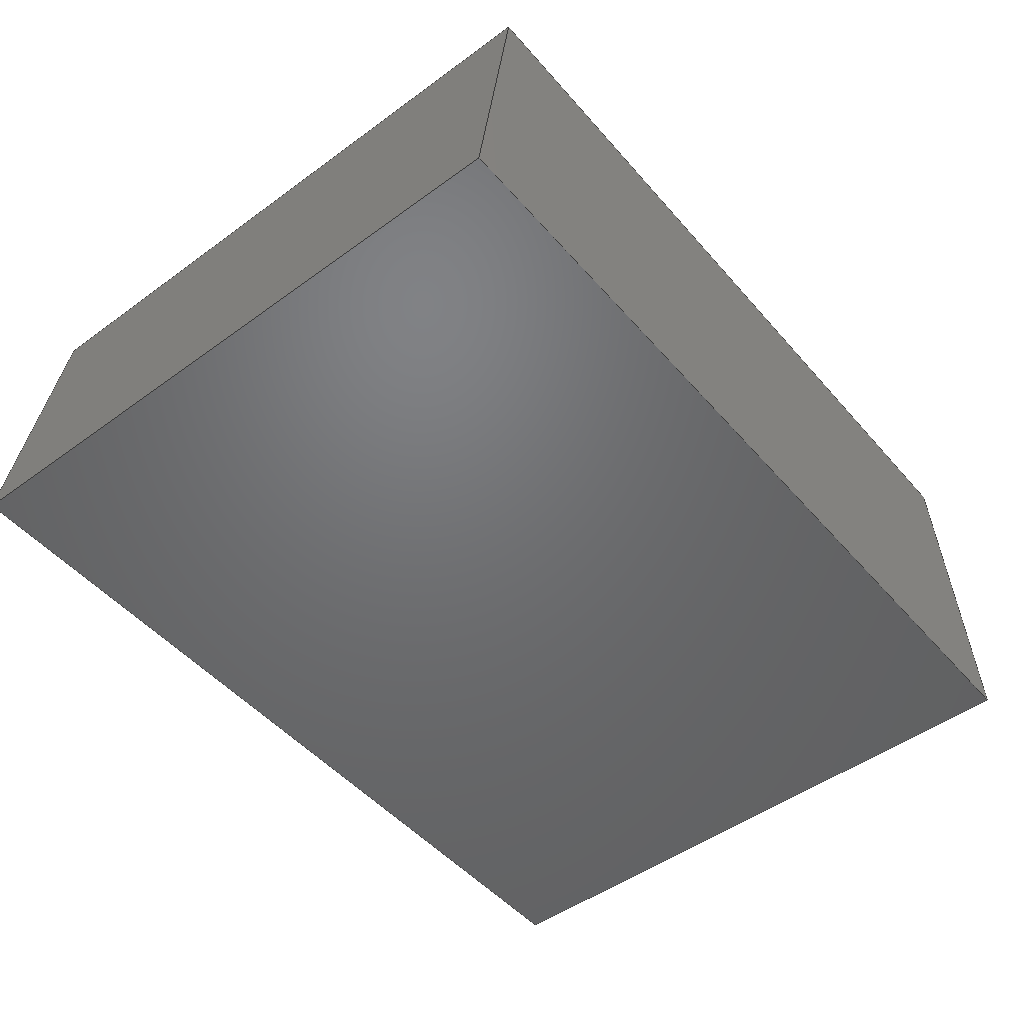
<metadata>
{"format":"step","ext":"stp","renderer":"f3d","projection":"perspective","resolution":1024,"background":"white","views":[{"elev":-49.2,"azim":-51.0,"up":"+Z"}]}
</metadata>
<code>
ISO-10303-21;
DATA;
#1 = APPLICATION_PROTOCOL_DEFINITION('committee draft',
  'automotive_design',1997,#2);
#2 = APPLICATION_CONTEXT(
  'core data for automotive mechanical design processes');
#3 = SHAPE_DEFINITION_REPRESENTATION(#4,#10);
#4 = PRODUCT_DEFINITION_SHAPE('','',#5);
#5 = PRODUCT_DEFINITION('design','',#6,#9);
#6 = PRODUCT_DEFINITION_FORMATION('','',#7);
#7 = PRODUCT('Open CASCADE STEP translator 6.8 407',
  'Open CASCADE STEP translator 6.8 407','',(#8));
#8 = MECHANICAL_CONTEXT('',#2,'mechanical');
#9 = PRODUCT_DEFINITION_CONTEXT('part definition',#2,'design');
#10 = ADVANCED_BREP_SHAPE_REPRESENTATION('',(#11,#15),#309);
#11 = AXIS2_PLACEMENT_3D('',#12,#13,#14);
#12 = CARTESIAN_POINT('',(0,0,0));
#13 = DIRECTION('',(0,0,1));
#14 = DIRECTION('',(1,0,-0));
#15 = MANIFOLD_SOLID_BREP('',#16);
#16 = CLOSED_SHELL('',(#17,#125,#192,#235,#278,#302));
#17 = ADVANCED_FACE('',(#18),#31,.T.);
#18 = FACE_BOUND('',#19,.T.);
#19 = EDGE_LOOP('',(#20,#52,#77,#102));
#20 = ORIENTED_EDGE('',*,*,#21,.T.);
#21 = EDGE_CURVE('',#22,#24,#26,.T.);
#22 = VERTEX_POINT('',#23);
#23 = CARTESIAN_POINT('',(216.4,285.4,
    317.9));
#24 = VERTEX_POINT('',#25);
#25 = CARTESIAN_POINT('',(215.5,285.4,
    317.9));
#26 = SURFACE_CURVE('',#27,(#30,#41),.PCURVE_S1);
#27 = B_SPLINE_CURVE_WITH_KNOTS('',1,(#28,#29),.UNSPECIFIED.,.F.,.F.,(2,
    2),(-0.9076,0),.PIECEWISE_BEZIER_KNOTS.);
#28 = CARTESIAN_POINT('',(216.4,285.4,
    317.9));
#29 = CARTESIAN_POINT('',(215.5,285.4,
    317.9));
#30 = PCURVE('',#31,#36);
#31 = PLANE('',#32);
#32 = AXIS2_PLACEMENT_3D('',#33,#34,#35);
#33 = CARTESIAN_POINT('',(216.6,283.8,317.9
    ));
#34 = DIRECTION('',(-4.966e-15,5.103e-15,1));
#35 = DIRECTION('',(6.517e-14,1,-5.103e-15));
#36 = DEFINITIONAL_REPRESENTATION('',(#37),#40);
#37 = B_SPLINE_CURVE_WITH_KNOTS('',1,(#38,#39),.UNSPECIFIED.,.F.,.F.,(2,
    2),(-0.9076,0),.PIECEWISE_BEZIER_KNOTS.);
#38 = CARTESIAN_POINT('',(1.518,0.2108));
#39 = CARTESIAN_POINT('',(1.518,1.118));
#40 = ( GEOMETRIC_REPRESENTATION_CONTEXT(2) 
PARAMETRIC_REPRESENTATION_CONTEXT() REPRESENTATION_CONTEXT('2D SPACE',''
  ) );
#41 = PCURVE('',#42,#47);
#42 = PLANE('',#43);
#43 = AXIS2_PLACEMENT_3D('',#44,#45,#46);
#44 = CARTESIAN_POINT('',(216.7,285.4,
    316.8));
#45 = DIRECTION('',(6.517e-14,1,-5.103e-15));
#46 = DIRECTION('',(-4.966e-15,5.103e-15,1));
#47 = DEFINITIONAL_REPRESENTATION('',(#48),#51);
#48 = B_SPLINE_CURVE_WITH_KNOTS('',1,(#49,#50),.UNSPECIFIED.,.F.,.F.,(2,
    2),(-0.9076,0),.PIECEWISE_BEZIER_KNOTS.);
#49 = CARTESIAN_POINT('',(1.105,-0.2662));
#50 = CARTESIAN_POINT('',(1.105,-1.174));
#51 = ( GEOMETRIC_REPRESENTATION_CONTEXT(2) 
PARAMETRIC_REPRESENTATION_CONTEXT() REPRESENTATION_CONTEXT('2D SPACE',''
  ) );
#52 = ORIENTED_EDGE('',*,*,#53,.T.);
#53 = EDGE_CURVE('',#24,#54,#56,.T.);
#54 = VERTEX_POINT('',#55);
#55 = CARTESIAN_POINT('',(215.5,284.6,
    317.9));
#56 = SURFACE_CURVE('',#57,(#60,#66),.PCURVE_S1);
#57 = B_SPLINE_CURVE_WITH_KNOTS('',1,(#58,#59),.UNSPECIFIED.,.F.,.F.,(2,
    2),(-0.725,0),.PIECEWISE_BEZIER_KNOTS.);
#58 = CARTESIAN_POINT('',(215.5,285.4,
    317.9));
#59 = CARTESIAN_POINT('',(215.5,284.6,
    317.9));
#60 = PCURVE('',#31,#61);
#61 = DEFINITIONAL_REPRESENTATION('',(#62),#65);
#62 = B_SPLINE_CURVE_WITH_KNOTS('',1,(#63,#64),.UNSPECIFIED.,.F.,.F.,(2,
    2),(-0.725,0),.PIECEWISE_BEZIER_KNOTS.);
#63 = CARTESIAN_POINT('',(1.518,1.118));
#64 = CARTESIAN_POINT('',(0.7925,1.118));
#65 = ( GEOMETRIC_REPRESENTATION_CONTEXT(2) 
PARAMETRIC_REPRESENTATION_CONTEXT() REPRESENTATION_CONTEXT('2D SPACE',''
  ) );
#66 = PCURVE('',#67,#72);
#67 = PLANE('',#68);
#68 = AXIS2_PLACEMENT_3D('',#69,#70,#71);
#69 = CARTESIAN_POINT('',(215.3,283.8,
    316.8));
#70 = DIRECTION('',(-0.9914,-3.506e-14,0.1309));
#71 = DIRECTION('',(0.1309,-3.469e-15,0.9914));
#72 = DEFINITIONAL_REPRESENTATION('',(#73),#76);
#73 = B_SPLINE_CURVE_WITH_KNOTS('',1,(#74,#75),.UNSPECIFIED.,.F.,.F.,(2,
    2),(-0.725,0),.PIECEWISE_BEZIER_KNOTS.);
#74 = CARTESIAN_POINT('',(1.123,1.518));
#75 = CARTESIAN_POINT('',(1.123,0.7925));
#76 = ( GEOMETRIC_REPRESENTATION_CONTEXT(2) 
PARAMETRIC_REPRESENTATION_CONTEXT() REPRESENTATION_CONTEXT('2D SPACE',''
  ) );
#77 = ORIENTED_EDGE('',*,*,#78,.T.);
#78 = EDGE_CURVE('',#54,#79,#81,.T.);
#79 = VERTEX_POINT('',#80);
#80 = CARTESIAN_POINT('',(216.4,284.6,
    317.9));
#81 = SURFACE_CURVE('',#82,(#85,#91),.PCURVE_S1);
#82 = B_SPLINE_CURVE_WITH_KNOTS('',1,(#83,#84),.UNSPECIFIED.,.F.,.F.,(2,
    2),(-0.9076,0),.PIECEWISE_BEZIER_KNOTS.);
#83 = CARTESIAN_POINT('',(215.5,284.6,
    317.9));
#84 = CARTESIAN_POINT('',(216.4,284.6,
    317.9));
#85 = PCURVE('',#31,#86);
#86 = DEFINITIONAL_REPRESENTATION('',(#87),#90);
#87 = B_SPLINE_CURVE_WITH_KNOTS('',1,(#88,#89),.UNSPECIFIED.,.F.,.F.,(2,
    2),(-0.9076,0),.PIECEWISE_BEZIER_KNOTS.);
#88 = CARTESIAN_POINT('',(0.7925,1.118));
#89 = CARTESIAN_POINT('',(0.7925,0.2108));
#90 = ( GEOMETRIC_REPRESENTATION_CONTEXT(2) 
PARAMETRIC_REPRESENTATION_CONTEXT() REPRESENTATION_CONTEXT('2D SPACE',''
  ) );
#91 = PCURVE('',#92,#97);
#92 = PLANE('',#93);
#93 = AXIS2_PLACEMENT_3D('',#94,#95,#96);
#94 = CARTESIAN_POINT('',(215.2,284.6,
    316.8));
#95 = DIRECTION('',(-6.517e-14,-1,5.103e-15));
#96 = DIRECTION('',(4.966e-15,-5.103e-15,-1));
#97 = DEFINITIONAL_REPRESENTATION('',(#98),#101);
#98 = B_SPLINE_CURVE_WITH_KNOTS('',1,(#99,#100),.UNSPECIFIED.,.F.,.F.,(2
    ,2),(-0.9076,0),.PIECEWISE_BEZIER_KNOTS.);
#99 = CARTESIAN_POINT('',(-1.105,0.2662));
#100 = CARTESIAN_POINT('',(-1.105,1.174));
#101 = ( GEOMETRIC_REPRESENTATION_CONTEXT(2) 
PARAMETRIC_REPRESENTATION_CONTEXT() REPRESENTATION_CONTEXT('2D SPACE',''
  ) );
#102 = ORIENTED_EDGE('',*,*,#103,.T.);
#103 = EDGE_CURVE('',#79,#22,#104,.T.);
#104 = SURFACE_CURVE('',#105,(#108,#114),.PCURVE_S1);
#105 = B_SPLINE_CURVE_WITH_KNOTS('',1,(#106,#107),.UNSPECIFIED.,.F.,.F.,
  (2,2),(-0.725,0),.PIECEWISE_BEZIER_KNOTS.);
#106 = CARTESIAN_POINT('',(216.4,284.6,
    317.9));
#107 = CARTESIAN_POINT('',(216.4,285.4,
    317.9));
#108 = PCURVE('',#31,#109);
#109 = DEFINITIONAL_REPRESENTATION('',(#110),#113);
#110 = B_SPLINE_CURVE_WITH_KNOTS('',1,(#111,#112),.UNSPECIFIED.,.F.,.F.,
  (2,2),(-0.725,0),.PIECEWISE_BEZIER_KNOTS.);
#111 = CARTESIAN_POINT('',(0.7925,0.2108));
#112 = CARTESIAN_POINT('',(1.518,0.2108));
#113 = ( GEOMETRIC_REPRESENTATION_CONTEXT(2) 
PARAMETRIC_REPRESENTATION_CONTEXT() REPRESENTATION_CONTEXT('2D SPACE',''
  ) );
#114 = PCURVE('',#115,#120);
#115 = PLANE('',#116);
#116 = AXIS2_PLACEMENT_3D('',#117,#118,#119);
#117 = CARTESIAN_POINT('',(216.3,283.8,
    318.7));
#118 = DIRECTION('',(0.9914,3.64e-14,0.1309));
#119 = DIRECTION('',(0.1309,-1.359e-14,-0.9914)
  );
#120 = DEFINITIONAL_REPRESENTATION('',(#121),#124);
#121 = B_SPLINE_CURVE_WITH_KNOTS('',1,(#122,#123),.UNSPECIFIED.,.F.,.F.,
  (2,2),(-0.725,0),.PIECEWISE_BEZIER_KNOTS.);
#122 = CARTESIAN_POINT('',(0.77,0.7925));
#123 = CARTESIAN_POINT('',(0.77,1.518));
#124 = ( GEOMETRIC_REPRESENTATION_CONTEXT(2) 
PARAMETRIC_REPRESENTATION_CONTEXT() REPRESENTATION_CONTEXT('2D SPACE',''
  ) );
#125 = ADVANCED_FACE('',(#126),#92,.T.);
#126 = FACE_BOUND('',#127,.T.);
#127 = EDGE_LOOP('',(#128,#129,#149,#174));
#128 = ORIENTED_EDGE('',*,*,#78,.F.);
#129 = ORIENTED_EDGE('',*,*,#130,.T.);
#130 = EDGE_CURVE('',#54,#131,#133,.T.);
#131 = VERTEX_POINT('',#132);
#132 = CARTESIAN_POINT('',(215.4,284.6,
    317.5));
#133 = SURFACE_CURVE('',#134,(#137,#143),.PCURVE_S1);
#134 = B_SPLINE_CURVE_WITH_KNOTS('',1,(#135,#136),.UNSPECIFIED.,.F.,.F.,
  (2,2),(-0.353,0),.PIECEWISE_BEZIER_KNOTS.);
#135 = CARTESIAN_POINT('',(215.5,284.6,
    317.9));
#136 = CARTESIAN_POINT('',(215.4,284.6,
    317.5));
#137 = PCURVE('',#92,#138);
#138 = DEFINITIONAL_REPRESENTATION('',(#139),#142);
#139 = B_SPLINE_CURVE_WITH_KNOTS('',1,(#140,#141),.UNSPECIFIED.,.F.,.F.,
  (2,2),(-0.353,0),.PIECEWISE_BEZIER_KNOTS.);
#140 = CARTESIAN_POINT('',(-1.105,0.2662));
#141 = CARTESIAN_POINT('',(-0.755,0.22));
#142 = ( GEOMETRIC_REPRESENTATION_CONTEXT(2) 
PARAMETRIC_REPRESENTATION_CONTEXT() REPRESENTATION_CONTEXT('2D SPACE',''
  ) );
#143 = PCURVE('',#67,#144);
#144 = DEFINITIONAL_REPRESENTATION('',(#145),#148);
#145 = B_SPLINE_CURVE_WITH_KNOTS('',1,(#146,#147),.UNSPECIFIED.,.F.,.F.,
  (2,2),(-0.353,0),.PIECEWISE_BEZIER_KNOTS.);
#146 = CARTESIAN_POINT('',(1.123,0.7925));
#147 = CARTESIAN_POINT('',(0.77,0.7925));
#148 = ( GEOMETRIC_REPRESENTATION_CONTEXT(2) 
PARAMETRIC_REPRESENTATION_CONTEXT() REPRESENTATION_CONTEXT('2D SPACE',''
  ) );
#149 = ORIENTED_EDGE('',*,*,#150,.T.);
#150 = EDGE_CURVE('',#131,#151,#153,.T.);
#151 = VERTEX_POINT('',#152);
#152 = CARTESIAN_POINT('',(216.4,284.6,
    317.5));
#153 = SURFACE_CURVE('',#154,(#157,#163),.PCURVE_S1);
#154 = B_SPLINE_CURVE_WITH_KNOTS('',1,(#155,#156),.UNSPECIFIED.,.F.,.F.,
  (2,2),(0,1),.PIECEWISE_BEZIER_KNOTS.);
#155 = CARTESIAN_POINT('',(215.4,284.6,
    317.5));
#156 = CARTESIAN_POINT('',(216.4,284.6,
    317.5));
#157 = PCURVE('',#92,#158);
#158 = DEFINITIONAL_REPRESENTATION('',(#159),#162);
#159 = B_SPLINE_CURVE_WITH_KNOTS('',1,(#160,#161),.UNSPECIFIED.,.F.,.F.,
  (2,2),(0,1),.PIECEWISE_BEZIER_KNOTS.);
#160 = CARTESIAN_POINT('',(-0.755,0.22));
#161 = CARTESIAN_POINT('',(-0.755,1.22));
#162 = ( GEOMETRIC_REPRESENTATION_CONTEXT(2) 
PARAMETRIC_REPRESENTATION_CONTEXT() REPRESENTATION_CONTEXT('2D SPACE',''
  ) );
#163 = PCURVE('',#164,#169);
#164 = PLANE('',#165);
#165 = AXIS2_PLACEMENT_3D('',#166,#167,#168);
#166 = CARTESIAN_POINT('',(216.7,283.8,
    317.5));
#167 = DIRECTION('',(4.966e-15,-5.103e-15,-1));
#168 = DIRECTION('',(-6.517e-14,-1,5.103e-15));
#169 = DEFINITIONAL_REPRESENTATION('',(#170),#173);
#170 = B_SPLINE_CURVE_WITH_KNOTS('',1,(#171,#172),.UNSPECIFIED.,.F.,.F.,
  (2,2),(0,1),.PIECEWISE_BEZIER_KNOTS.);
#171 = CARTESIAN_POINT('',(-0.7925,1.22));
#172 = CARTESIAN_POINT('',(-0.7925,0.22));
#173 = ( GEOMETRIC_REPRESENTATION_CONTEXT(2) 
PARAMETRIC_REPRESENTATION_CONTEXT() REPRESENTATION_CONTEXT('2D SPACE',''
  ) );
#174 = ORIENTED_EDGE('',*,*,#175,.T.);
#175 = EDGE_CURVE('',#151,#79,#176,.T.);
#176 = SURFACE_CURVE('',#177,(#180,#186),.PCURVE_S1);
#177 = B_SPLINE_CURVE_WITH_KNOTS('',1,(#178,#179),.UNSPECIFIED.,.F.,.F.,
  (2,2),(-0.353,0),.PIECEWISE_BEZIER_KNOTS.);
#178 = CARTESIAN_POINT('',(216.4,284.6,
    317.5));
#179 = CARTESIAN_POINT('',(216.4,284.6,
    317.9));
#180 = PCURVE('',#92,#181);
#181 = DEFINITIONAL_REPRESENTATION('',(#182),#185);
#182 = B_SPLINE_CURVE_WITH_KNOTS('',1,(#183,#184),.UNSPECIFIED.,.F.,.F.,
  (2,2),(-0.353,0),.PIECEWISE_BEZIER_KNOTS.);
#183 = CARTESIAN_POINT('',(-0.755,1.22));
#184 = CARTESIAN_POINT('',(-1.105,1.174));
#185 = ( GEOMETRIC_REPRESENTATION_CONTEXT(2) 
PARAMETRIC_REPRESENTATION_CONTEXT() REPRESENTATION_CONTEXT('2D SPACE',''
  ) );
#186 = PCURVE('',#115,#187);
#187 = DEFINITIONAL_REPRESENTATION('',(#188),#191);
#188 = B_SPLINE_CURVE_WITH_KNOTS('',1,(#189,#190),.UNSPECIFIED.,.F.,.F.,
  (2,2),(-0.353,0),.PIECEWISE_BEZIER_KNOTS.);
#189 = CARTESIAN_POINT('',(1.123,0.7925));
#190 = CARTESIAN_POINT('',(0.77,0.7925));
#191 = ( GEOMETRIC_REPRESENTATION_CONTEXT(2) 
PARAMETRIC_REPRESENTATION_CONTEXT() REPRESENTATION_CONTEXT('2D SPACE',''
  ) );
#192 = ADVANCED_FACE('',(#193),#115,.T.);
#193 = FACE_BOUND('',#194,.T.);
#194 = EDGE_LOOP('',(#195,#196,#216,#234));
#195 = ORIENTED_EDGE('',*,*,#175,.F.);
#196 = ORIENTED_EDGE('',*,*,#197,.T.);
#197 = EDGE_CURVE('',#151,#198,#200,.T.);
#198 = VERTEX_POINT('',#199);
#199 = CARTESIAN_POINT('',(216.4,285.4,
    317.5));
#200 = SURFACE_CURVE('',#201,(#204,#210),.PCURVE_S1);
#201 = B_SPLINE_CURVE_WITH_KNOTS('',1,(#202,#203),.UNSPECIFIED.,.F.,.F.,
  (2,2),(0,0.725),.PIECEWISE_BEZIER_KNOTS.);
#202 = CARTESIAN_POINT('',(216.4,284.6,
    317.5));
#203 = CARTESIAN_POINT('',(216.4,285.4,
    317.5));
#204 = PCURVE('',#115,#205);
#205 = DEFINITIONAL_REPRESENTATION('',(#206),#209);
#206 = B_SPLINE_CURVE_WITH_KNOTS('',1,(#207,#208),.UNSPECIFIED.,.F.,.F.,
  (2,2),(0,0.725),.PIECEWISE_BEZIER_KNOTS.);
#207 = CARTESIAN_POINT('',(1.123,0.7925));
#208 = CARTESIAN_POINT('',(1.123,1.518));
#209 = ( GEOMETRIC_REPRESENTATION_CONTEXT(2) 
PARAMETRIC_REPRESENTATION_CONTEXT() REPRESENTATION_CONTEXT('2D SPACE',''
  ) );
#210 = PCURVE('',#164,#211);
#211 = DEFINITIONAL_REPRESENTATION('',(#212),#215);
#212 = B_SPLINE_CURVE_WITH_KNOTS('',1,(#213,#214),.UNSPECIFIED.,.F.,.F.,
  (2,2),(0,0.725),.PIECEWISE_BEZIER_KNOTS.);
#213 = CARTESIAN_POINT('',(-0.7925,0.22));
#214 = CARTESIAN_POINT('',(-1.518,0.22));
#215 = ( GEOMETRIC_REPRESENTATION_CONTEXT(2) 
PARAMETRIC_REPRESENTATION_CONTEXT() REPRESENTATION_CONTEXT('2D SPACE',''
  ) );
#216 = ORIENTED_EDGE('',*,*,#217,.T.);
#217 = EDGE_CURVE('',#198,#22,#218,.T.);
#218 = SURFACE_CURVE('',#219,(#222,#228),.PCURVE_S1);
#219 = B_SPLINE_CURVE_WITH_KNOTS('',1,(#220,#221),.UNSPECIFIED.,.F.,.F.,
  (2,2),(-0.353,0),.PIECEWISE_BEZIER_KNOTS.);
#220 = CARTESIAN_POINT('',(216.4,285.4,
    317.5));
#221 = CARTESIAN_POINT('',(216.4,285.4,
    317.9));
#222 = PCURVE('',#115,#223);
#223 = DEFINITIONAL_REPRESENTATION('',(#224),#227);
#224 = B_SPLINE_CURVE_WITH_KNOTS('',1,(#225,#226),.UNSPECIFIED.,.F.,.F.,
  (2,2),(-0.353,0),.PIECEWISE_BEZIER_KNOTS.);
#225 = CARTESIAN_POINT('',(1.123,1.518));
#226 = CARTESIAN_POINT('',(0.77,1.518));
#227 = ( GEOMETRIC_REPRESENTATION_CONTEXT(2) 
PARAMETRIC_REPRESENTATION_CONTEXT() REPRESENTATION_CONTEXT('2D SPACE',''
  ) );
#228 = PCURVE('',#42,#229);
#229 = DEFINITIONAL_REPRESENTATION('',(#230),#233);
#230 = B_SPLINE_CURVE_WITH_KNOTS('',1,(#231,#232),.UNSPECIFIED.,.F.,.F.,
  (2,2),(-0.353,0),.PIECEWISE_BEZIER_KNOTS.);
#231 = CARTESIAN_POINT('',(0.755,-0.22));
#232 = CARTESIAN_POINT('',(1.105,-0.2662));
#233 = ( GEOMETRIC_REPRESENTATION_CONTEXT(2) 
PARAMETRIC_REPRESENTATION_CONTEXT() REPRESENTATION_CONTEXT('2D SPACE',''
  ) );
#234 = ORIENTED_EDGE('',*,*,#103,.F.);
#235 = ADVANCED_FACE('',(#236),#42,.T.);
#236 = FACE_BOUND('',#237,.T.);
#237 = EDGE_LOOP('',(#238,#258,#276,#277));
#238 = ORIENTED_EDGE('',*,*,#239,.T.);
#239 = EDGE_CURVE('',#198,#240,#242,.T.);
#240 = VERTEX_POINT('',#241);
#241 = CARTESIAN_POINT('',(215.4,285.4,
    317.5));
#242 = SURFACE_CURVE('',#243,(#246,#252),.PCURVE_S1);
#243 = B_SPLINE_CURVE_WITH_KNOTS('',1,(#244,#245),.UNSPECIFIED.,.F.,.F.,
  (2,2),(0,1),.PIECEWISE_BEZIER_KNOTS.);
#244 = CARTESIAN_POINT('',(216.4,285.4,
    317.5));
#245 = CARTESIAN_POINT('',(215.4,285.4,
    317.5));
#246 = PCURVE('',#42,#247);
#247 = DEFINITIONAL_REPRESENTATION('',(#248),#251);
#248 = B_SPLINE_CURVE_WITH_KNOTS('',1,(#249,#250),.UNSPECIFIED.,.F.,.F.,
  (2,2),(0,1),.PIECEWISE_BEZIER_KNOTS.);
#249 = CARTESIAN_POINT('',(0.755,-0.22));
#250 = CARTESIAN_POINT('',(0.755,-1.22));
#251 = ( GEOMETRIC_REPRESENTATION_CONTEXT(2) 
PARAMETRIC_REPRESENTATION_CONTEXT() REPRESENTATION_CONTEXT('2D SPACE',''
  ) );
#252 = PCURVE('',#164,#253);
#253 = DEFINITIONAL_REPRESENTATION('',(#254),#257);
#254 = B_SPLINE_CURVE_WITH_KNOTS('',1,(#255,#256),.UNSPECIFIED.,.F.,.F.,
  (2,2),(0,1),.PIECEWISE_BEZIER_KNOTS.);
#255 = CARTESIAN_POINT('',(-1.518,0.22));
#256 = CARTESIAN_POINT('',(-1.518,1.22));
#257 = ( GEOMETRIC_REPRESENTATION_CONTEXT(2) 
PARAMETRIC_REPRESENTATION_CONTEXT() REPRESENTATION_CONTEXT('2D SPACE',''
  ) );
#258 = ORIENTED_EDGE('',*,*,#259,.T.);
#259 = EDGE_CURVE('',#240,#24,#260,.T.);
#260 = SURFACE_CURVE('',#261,(#264,#270),.PCURVE_S1);
#261 = B_SPLINE_CURVE_WITH_KNOTS('',1,(#262,#263),.UNSPECIFIED.,.F.,.F.,
  (2,2),(-0.353,0),.PIECEWISE_BEZIER_KNOTS.);
#262 = CARTESIAN_POINT('',(215.4,285.4,
    317.5));
#263 = CARTESIAN_POINT('',(215.5,285.4,
    317.9));
#264 = PCURVE('',#42,#265);
#265 = DEFINITIONAL_REPRESENTATION('',(#266),#269);
#266 = B_SPLINE_CURVE_WITH_KNOTS('',1,(#267,#268),.UNSPECIFIED.,.F.,.F.,
  (2,2),(-0.353,0),.PIECEWISE_BEZIER_KNOTS.);
#267 = CARTESIAN_POINT('',(0.755,-1.22));
#268 = CARTESIAN_POINT('',(1.105,-1.174));
#269 = ( GEOMETRIC_REPRESENTATION_CONTEXT(2) 
PARAMETRIC_REPRESENTATION_CONTEXT() REPRESENTATION_CONTEXT('2D SPACE',''
  ) );
#270 = PCURVE('',#67,#271);
#271 = DEFINITIONAL_REPRESENTATION('',(#272),#275);
#272 = B_SPLINE_CURVE_WITH_KNOTS('',1,(#273,#274),.UNSPECIFIED.,.F.,.F.,
  (2,2),(-0.353,0),.PIECEWISE_BEZIER_KNOTS.);
#273 = CARTESIAN_POINT('',(0.77,1.518));
#274 = CARTESIAN_POINT('',(1.123,1.518));
#275 = ( GEOMETRIC_REPRESENTATION_CONTEXT(2) 
PARAMETRIC_REPRESENTATION_CONTEXT() REPRESENTATION_CONTEXT('2D SPACE',''
  ) );
#276 = ORIENTED_EDGE('',*,*,#21,.F.);
#277 = ORIENTED_EDGE('',*,*,#217,.F.);
#278 = ADVANCED_FACE('',(#279),#67,.T.);
#279 = FACE_BOUND('',#280,.T.);
#280 = EDGE_LOOP('',(#281,#282,#283,#284));
#281 = ORIENTED_EDGE('',*,*,#130,.F.);
#282 = ORIENTED_EDGE('',*,*,#53,.F.);
#283 = ORIENTED_EDGE('',*,*,#259,.F.);
#284 = ORIENTED_EDGE('',*,*,#285,.T.);
#285 = EDGE_CURVE('',#240,#131,#286,.T.);
#286 = SURFACE_CURVE('',#287,(#290,#296),.PCURVE_S1);
#287 = B_SPLINE_CURVE_WITH_KNOTS('',1,(#288,#289),.UNSPECIFIED.,.F.,.F.,
  (2,2),(0,0.725),.PIECEWISE_BEZIER_KNOTS.);
#288 = CARTESIAN_POINT('',(215.4,285.4,
    317.5));
#289 = CARTESIAN_POINT('',(215.4,284.6,
    317.5));
#290 = PCURVE('',#67,#291);
#291 = DEFINITIONAL_REPRESENTATION('',(#292),#295);
#292 = B_SPLINE_CURVE_WITH_KNOTS('',1,(#293,#294),.UNSPECIFIED.,.F.,.F.,
  (2,2),(0,0.725),.PIECEWISE_BEZIER_KNOTS.);
#293 = CARTESIAN_POINT('',(0.77,1.518));
#294 = CARTESIAN_POINT('',(0.77,0.7925));
#295 = ( GEOMETRIC_REPRESENTATION_CONTEXT(2) 
PARAMETRIC_REPRESENTATION_CONTEXT() REPRESENTATION_CONTEXT('2D SPACE',''
  ) );
#296 = PCURVE('',#164,#297);
#297 = DEFINITIONAL_REPRESENTATION('',(#298),#301);
#298 = B_SPLINE_CURVE_WITH_KNOTS('',1,(#299,#300),.UNSPECIFIED.,.F.,.F.,
  (2,2),(0,0.725),.PIECEWISE_BEZIER_KNOTS.);
#299 = CARTESIAN_POINT('',(-1.518,1.22));
#300 = CARTESIAN_POINT('',(-0.7925,1.22));
#301 = ( GEOMETRIC_REPRESENTATION_CONTEXT(2) 
PARAMETRIC_REPRESENTATION_CONTEXT() REPRESENTATION_CONTEXT('2D SPACE',''
  ) );
#302 = ADVANCED_FACE('',(#303),#164,.T.);
#303 = FACE_BOUND('',#304,.T.);
#304 = EDGE_LOOP('',(#305,#306,#307,#308));
#305 = ORIENTED_EDGE('',*,*,#197,.F.);
#306 = ORIENTED_EDGE('',*,*,#150,.F.);
#307 = ORIENTED_EDGE('',*,*,#285,.F.);
#308 = ORIENTED_EDGE('',*,*,#239,.F.);
#309 = ( GEOMETRIC_REPRESENTATION_CONTEXT(3) 
GLOBAL_UNCERTAINTY_ASSIGNED_CONTEXT((#313)) GLOBAL_UNIT_ASSIGNED_CONTEXT
((#310,#311,#312)) REPRESENTATION_CONTEXT('Context #1',
  '3D Context with UNIT and UNCERTAINTY') );
#310 = ( LENGTH_UNIT() NAMED_UNIT(*) SI_UNIT(.MILLI.,.METRE.) );
#311 = ( NAMED_UNIT(*) PLANE_ANGLE_UNIT() SI_UNIT($,.RADIAN.) );
#312 = ( NAMED_UNIT(*) SI_UNIT($,.STERADIAN.) SOLID_ANGLE_UNIT() );
#313 = UNCERTAINTY_MEASURE_WITH_UNIT(LENGTH_MEASURE(1e-07),#310,
  'distance_accuracy_value','confusion accuracy');
#314 = PRODUCT_TYPE('part',$,(#7));
ENDSEC;
END-ISO-10303-21;

</code>
